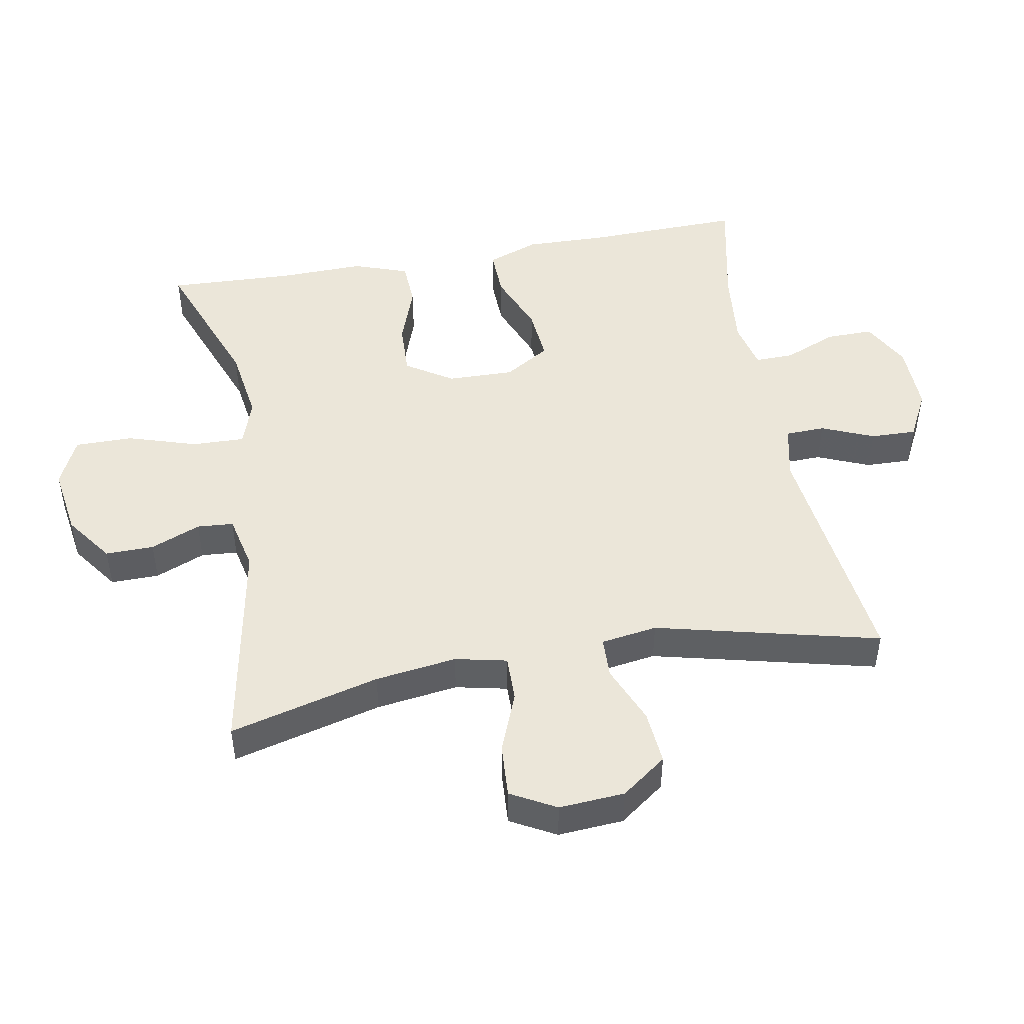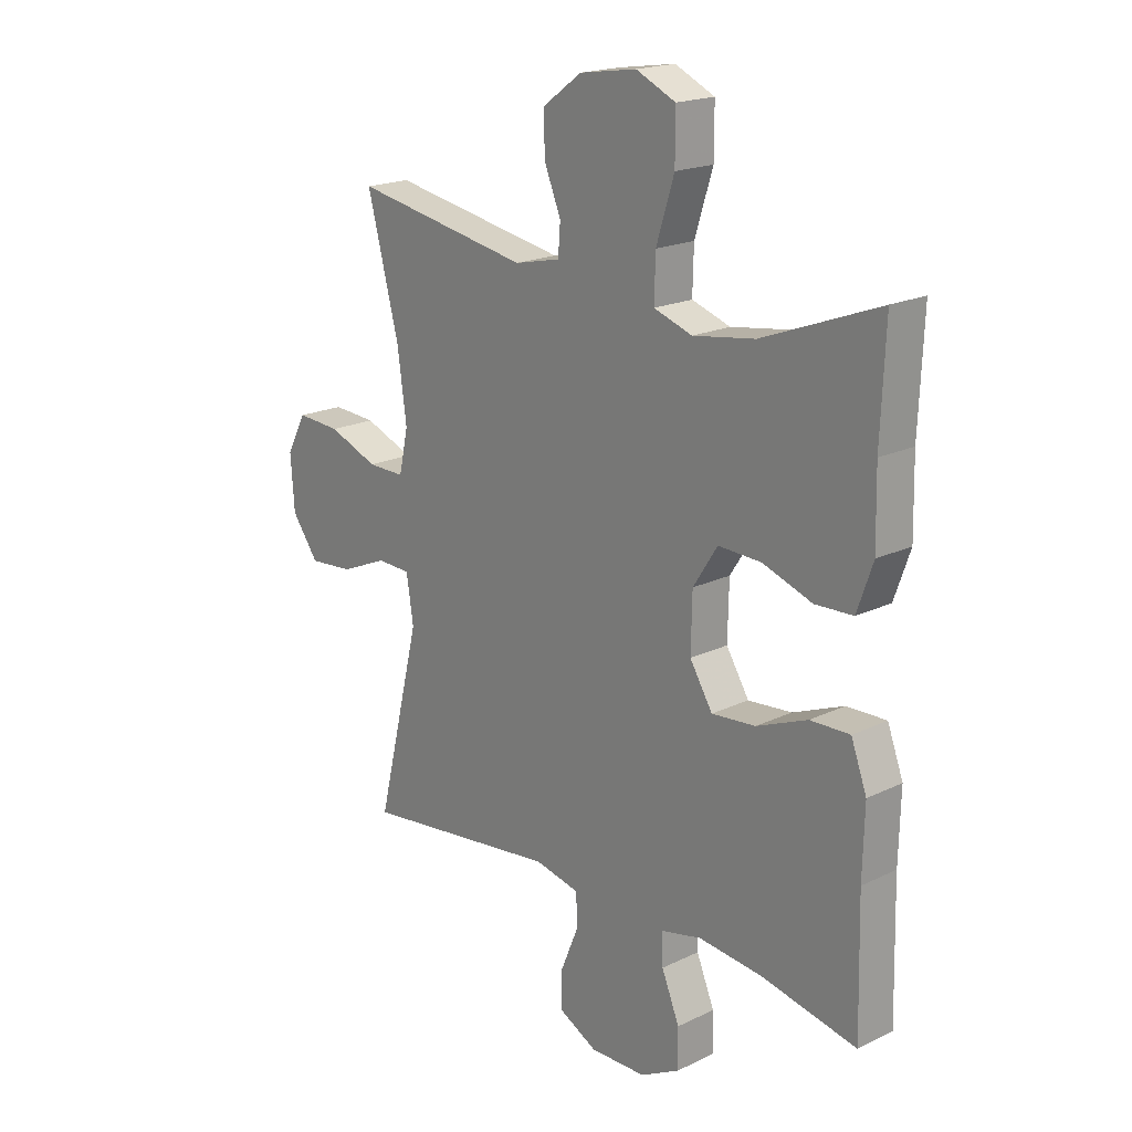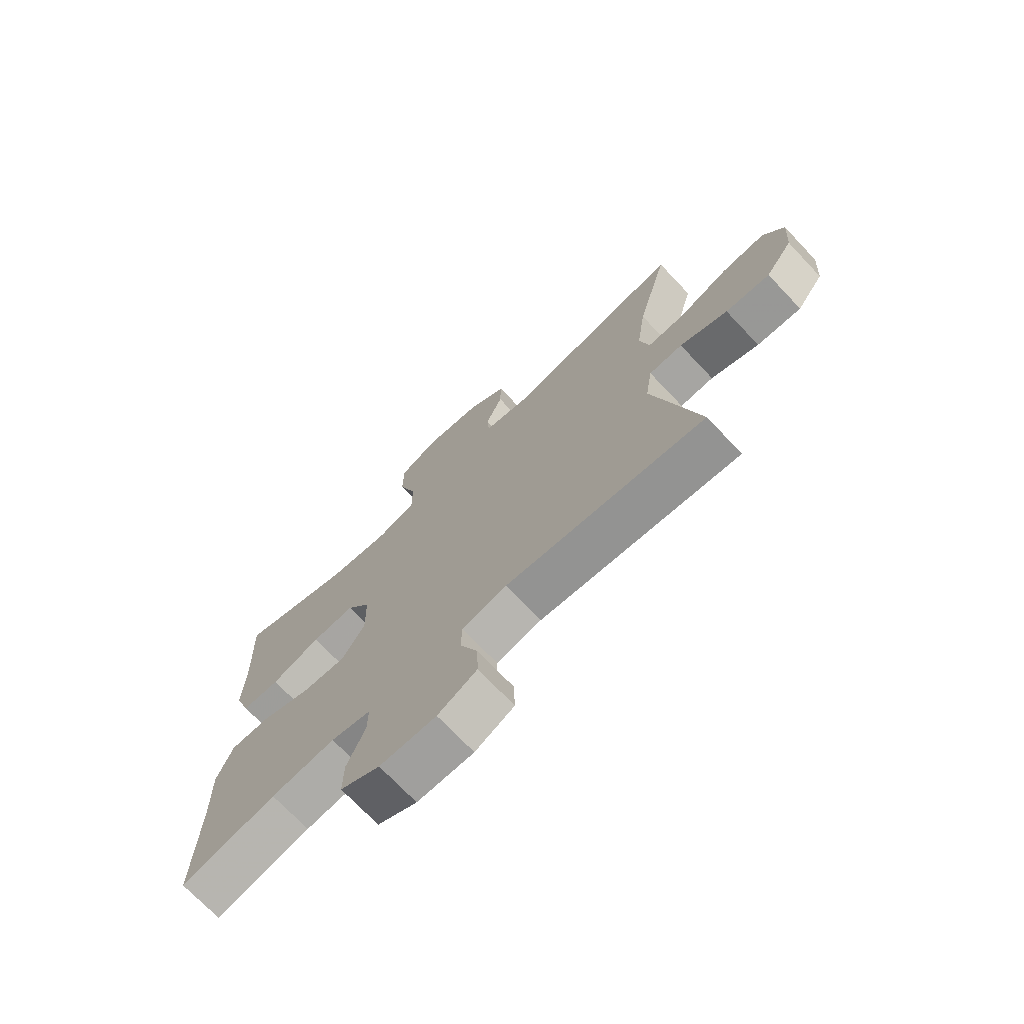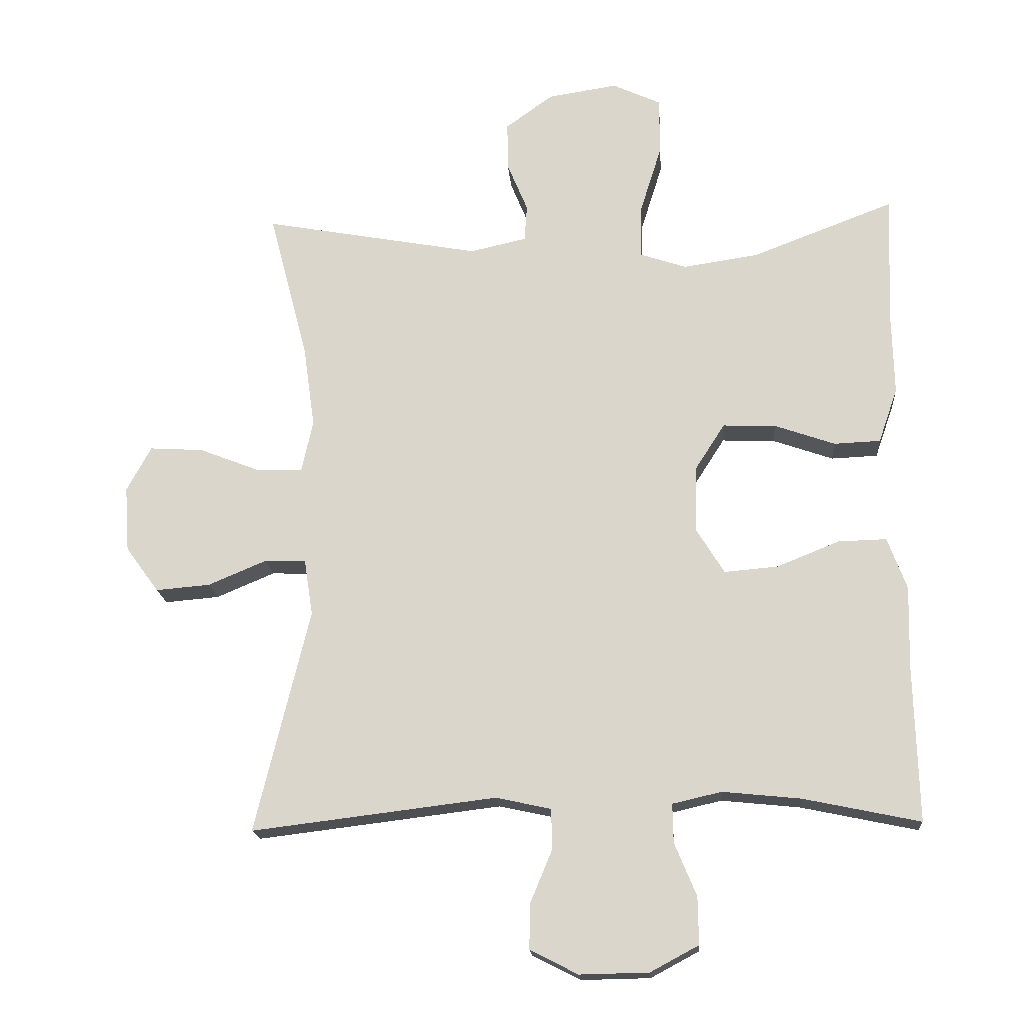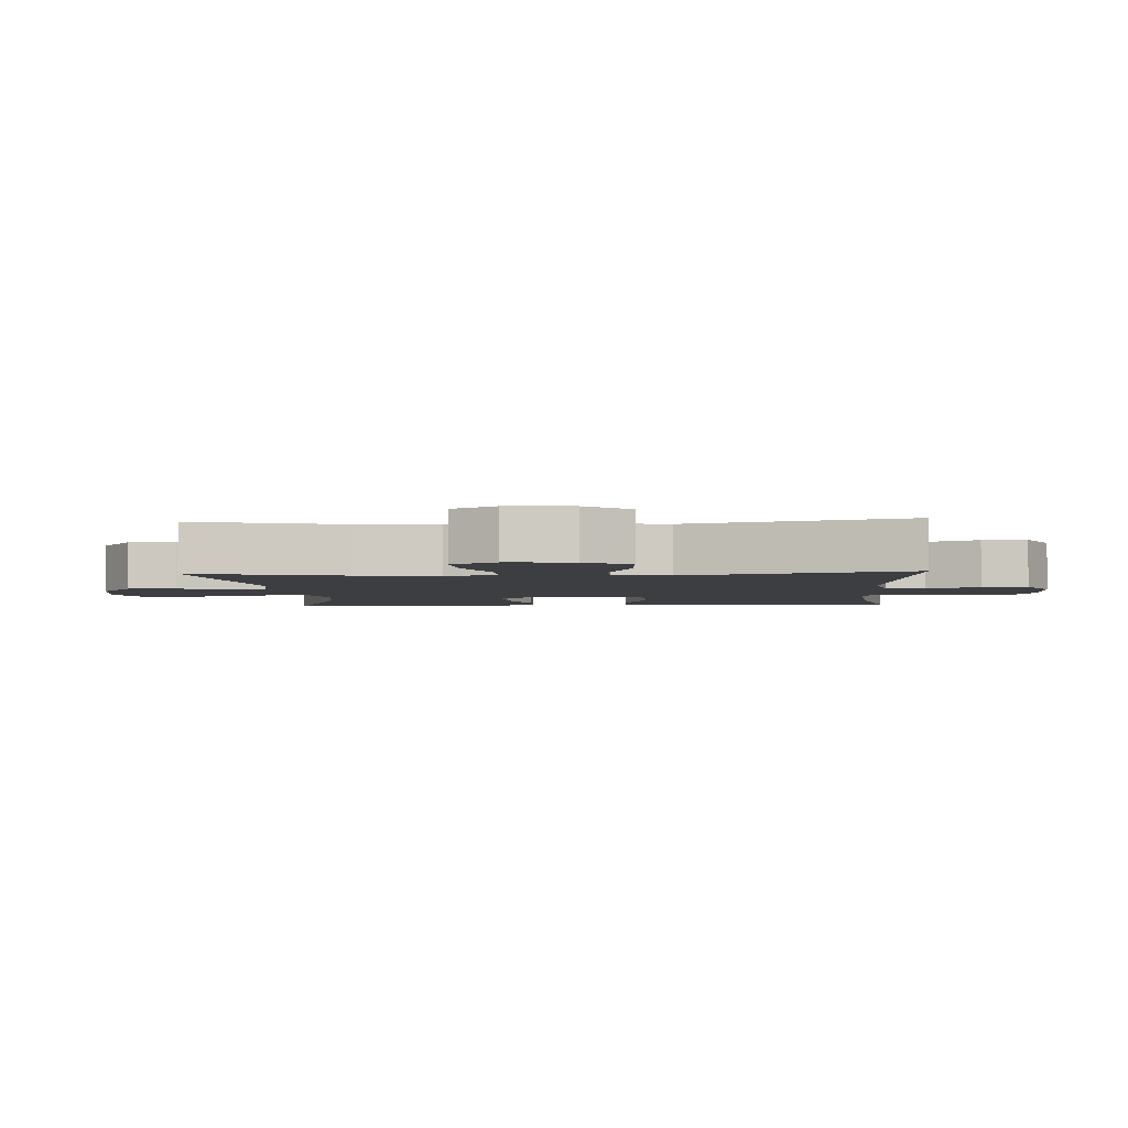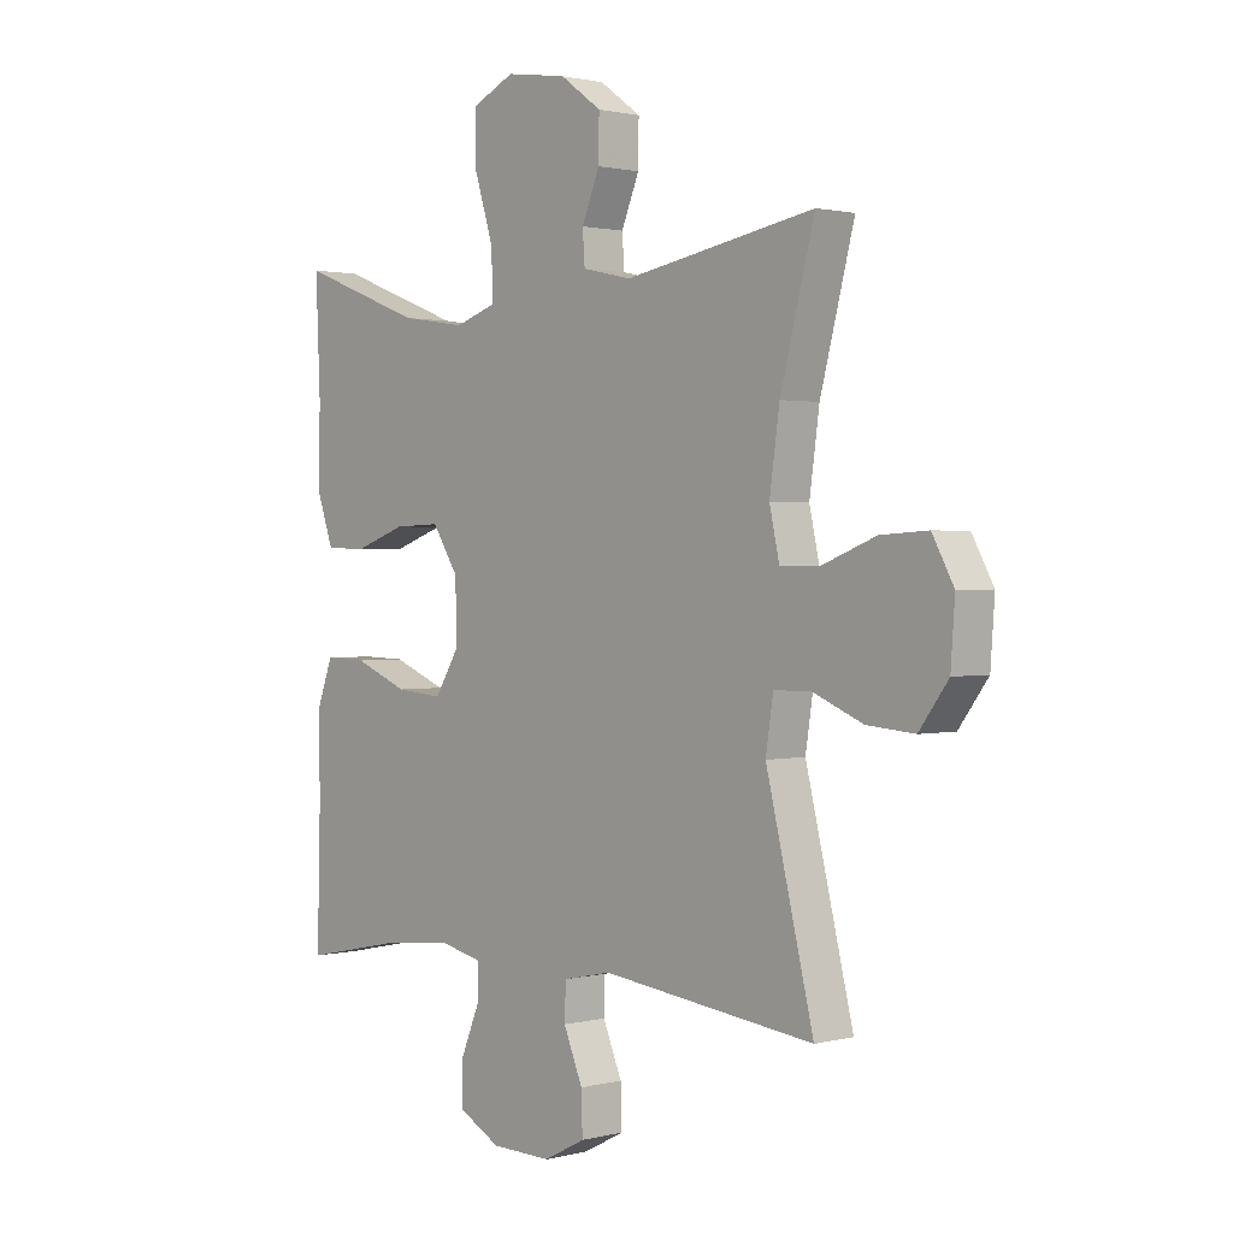
<metadata>
{"format":"obj","ext":"obj","renderer":"f3d","projection":"perspective","resolution":1024,"background":"white","views":[{"elev":47.8,"azim":79.8,"up":"+Y"},{"elev":19.2,"azim":-132.1,"up":"+Z"},{"elev":-72.3,"azim":43.5,"up":"+Z"},{"elev":-17.9,"azim":-175.7,"up":"+Z"},{"elev":-3.5,"azim":93.7,"up":"+Y"},{"elev":1.3,"azim":47.6,"up":"+Z"}]}
</metadata>
<code>
v 0.5 0.07 0.5
v 0.441 0.07 0.274
v 0.424 0.07 0.151
v 0.441 0.07 0.073
v 0.51 0.07 0.074
v 0.602 0.07 0.11
v 0.683 0.07 0.115
v 0.72 0.07 0.047
v 0.713 0.07 -0.052
v 0.663 0.07 -0.12
v 0.581 0.07 -0.113
v 0.493 0.07 -0.076
v 0.431 0.07 -0.078
v 0.418 0.07 -0.163
v 0.5 0.07 -0.5
v 0.132 0.07 -0.455
v 0.049 0.07 -0.473
v 0.047 0.07 -0.533
v 0.08 0.07 -0.612
v 0.082 0.07 -0.681
v 0.01 0.07 -0.718
v -0.094 0.07 -0.716
v -0.167 0.07 -0.677
v -0.166 0.07 -0.606
v -0.133 0.07 -0.526
v -0.132 0.07 -0.468
v -0.206 0.07 -0.451
v -0.324 0.07 -0.463
v -0.5 0.07 -0.5
v -0.494 0.07 -0.265
v -0.497 0.07 -0.141
v -0.468 0.07 -0.063
v -0.395 0.07 -0.065
v -0.301 0.07 -0.103
v -0.22 0.07 -0.11
v -0.178 0.07 -0.042
v -0.18 0.07 0.059
v -0.225 0.07 0.129
v -0.305 0.07 0.126
v -0.396 0.07 0.094
v -0.466 0.07 0.097
v -0.495 0.07 0.18
v -0.492 0.07 0.309
v -0.5 0.07 0.5
v -0.285 0.07 0.418
v -0.171 0.07 0.401
v -0.1 0.07 0.425
v -0.102 0.07 0.504
v -0.135 0.07 0.609
v -0.135 0.07 0.696
v -0.062 0.07 0.73
v 0.043 0.07 0.714
v 0.115 0.07 0.662
v 0.114 0.07 0.589
v 0.083 0.07 0.514
v 0.087 0.07 0.459
v 0.172 0.07 0.44
v 0.5 0 0.5
v 0.441 0 0.274
v 0.424 0 0.151
v 0.441 0 0.073
v 0.51 0 0.074
v 0.602 0 0.11
v 0.683 0 0.115
v 0.72 0 0.047
v 0.713 0 -0.052
v 0.663 0 -0.12
v 0.581 0 -0.113
v 0.493 0 -0.076
v 0.431 0 -0.078
v 0.418 0 -0.163
v 0.5 0 -0.5
v 0.132 0 -0.455
v 0.049 0 -0.473
v 0.047 0 -0.533
v 0.08 0 -0.612
v 0.082 0 -0.681
v 0.01 0 -0.718
v -0.094 0 -0.716
v -0.167 0 -0.677
v -0.166 0 -0.606
v -0.133 0 -0.526
v -0.132 0 -0.468
v -0.206 0 -0.451
v -0.324 0 -0.463
v -0.5 0 -0.5
v -0.494 0 -0.265
v -0.497 0 -0.141
v -0.468 0 -0.063
v -0.395 0 -0.065
v -0.301 0 -0.103
v -0.22 0 -0.11
v -0.178 0 -0.042
v -0.18 0 0.059
v -0.225 0 0.129
v -0.305 0 0.126
v -0.396 0 0.094
v -0.466 0 0.097
v -0.495 0 0.18
v -0.492 0 0.309
v -0.5 0 0.5
v -0.285 0 0.418
v -0.171 0 0.401
v -0.1 0 0.425
v -0.102 0 0.504
v -0.135 0 0.609
v -0.135 0 0.696
v -0.062 0 0.73
v 0.043 0 0.714
v 0.115 0 0.662
v 0.114 0 0.589
v 0.083 0 0.514
v 0.087 0 0.459
v 0.172 0 0.44
f 53 54 55
f 52 53 55
f 51 52 55
f 50 51 55
f 49 50 55
f 48 49 55
f 47 48 55 56
f 46 47 56 57
f 43 44 45
f 43 45 46
f 42 43 46
f 41 42 46
f 40 41 46
f 39 40 46
f 38 39 46 57
f 32 33 34
f 31 32 34
f 30 31 34
f 30 34 35
f 29 30 35
f 28 29 35
f 27 28 35 36
f 23 24 25
f 22 23 25
f 21 22 25
f 20 21 25
f 19 20 25
f 18 19 25
f 17 18 25 26
f 26 27 36
f 17 26 36
f 16 17 36
f 10 11 12
f 9 10 12
f 8 9 12
f 7 8 12
f 6 7 12
f 5 6 12
f 4 5 12 13
f 3 4 13 14
f 57 1 2
f 38 57 2
f 37 38 2
f 16 36 37
f 15 16 37
f 14 15 37
f 3 14 37
f 2 3 37
f 112 111 110
f 112 110 109
f 112 109 108
f 112 108 107
f 112 107 106
f 112 106 105
f 113 112 105 104
f 114 113 104 103
f 102 101 100
f 103 102 100
f 103 100 99
f 103 99 98
f 103 98 97
f 103 97 96
f 114 103 96 95
f 91 90 89
f 91 89 88
f 91 88 87
f 92 91 87
f 92 87 86
f 92 86 85
f 93 92 85 84
f 82 81 80
f 82 80 79
f 82 79 78
f 82 78 77
f 82 77 76
f 82 76 75
f 83 82 75 74
f 93 84 83
f 93 83 74
f 93 74 73
f 69 68 67
f 69 67 66
f 69 66 65
f 69 65 64
f 69 64 63
f 69 63 62
f 70 69 62 61
f 71 70 61 60
f 59 58 114
f 59 114 95
f 59 95 94
f 94 93 73
f 94 73 72
f 94 72 71
f 94 71 60
f 94 60 59
f 1 58 59 2
f 2 59 60 3
f 3 60 61 4
f 4 61 62 5
f 5 62 63 6
f 6 63 64 7
f 7 64 65 8
f 8 65 66 9
f 9 66 67 10
f 10 67 68 11
f 11 68 69 12
f 12 69 70 13
f 13 70 71 14
f 14 71 72 15
f 15 72 73 16
f 16 73 74 17
f 17 74 75 18
f 18 75 76 19
f 19 76 77 20
f 20 77 78 21
f 21 78 79 22
f 22 79 80 23
f 23 80 81 24
f 24 81 82 25
f 25 82 83 26
f 26 83 84 27
f 27 84 85 28
f 28 85 86 29
f 29 86 87 30
f 30 87 88 31
f 31 88 89 32
f 32 89 90 33
f 33 90 91 34
f 34 91 92 35
f 35 92 93 36
f 36 93 94 37
f 37 94 95 38
f 38 95 96 39
f 39 96 97 40
f 40 97 98 41
f 41 98 99 42
f 42 99 100 43
f 43 100 101 44
f 44 101 102 45
f 45 102 103 46
f 46 103 104 47
f 47 104 105 48
f 48 105 106 49
f 49 106 107 50
f 50 107 108 51
f 51 108 109 52
f 52 109 110 53
f 53 110 111 54
f 54 111 112 55
f 55 112 113 56
f 56 113 114 57
f 57 114 58 1

</code>
